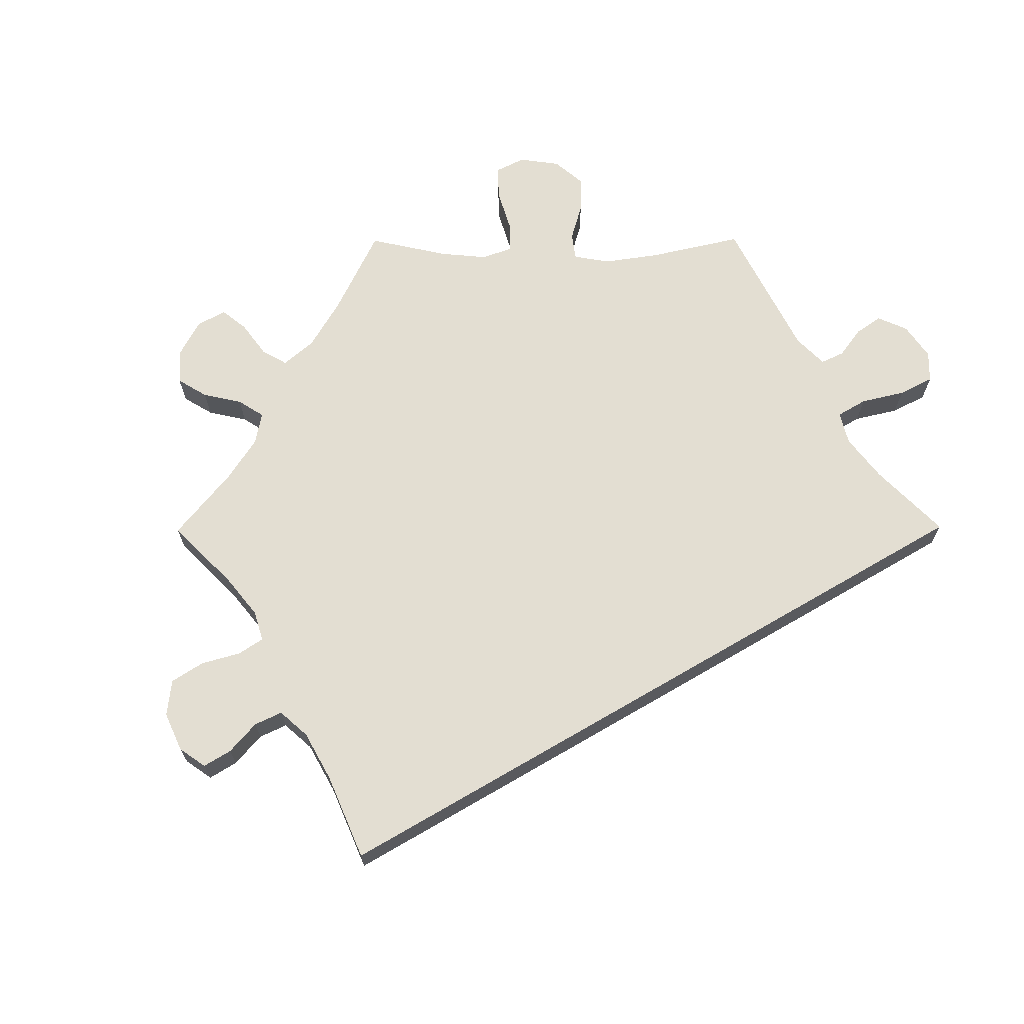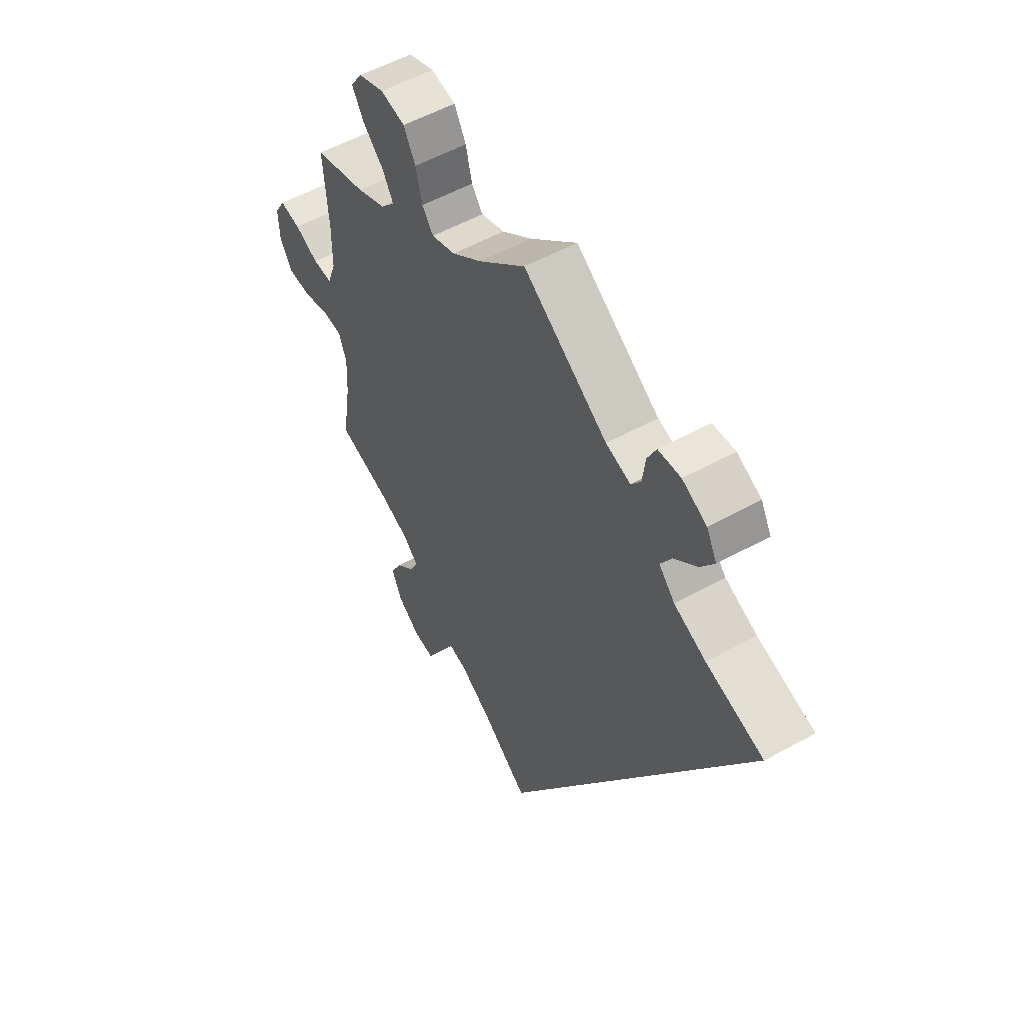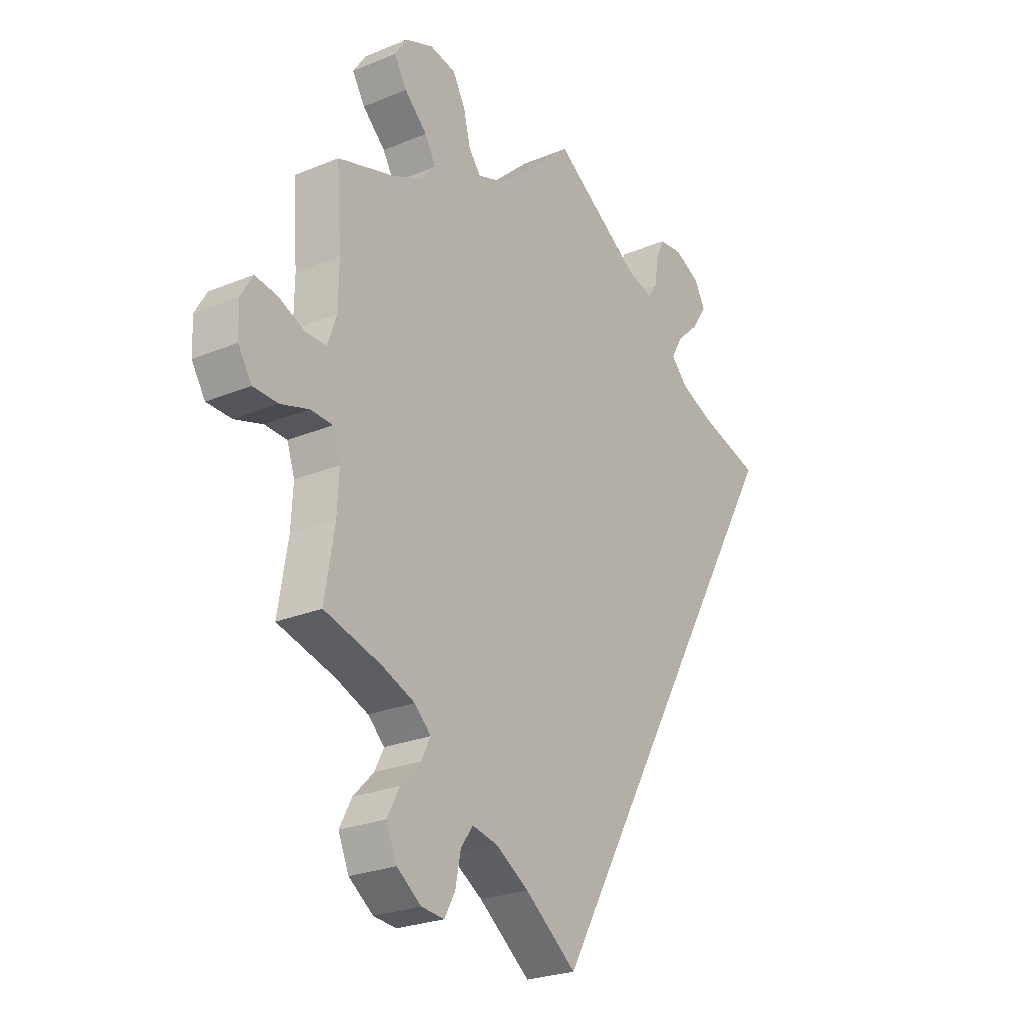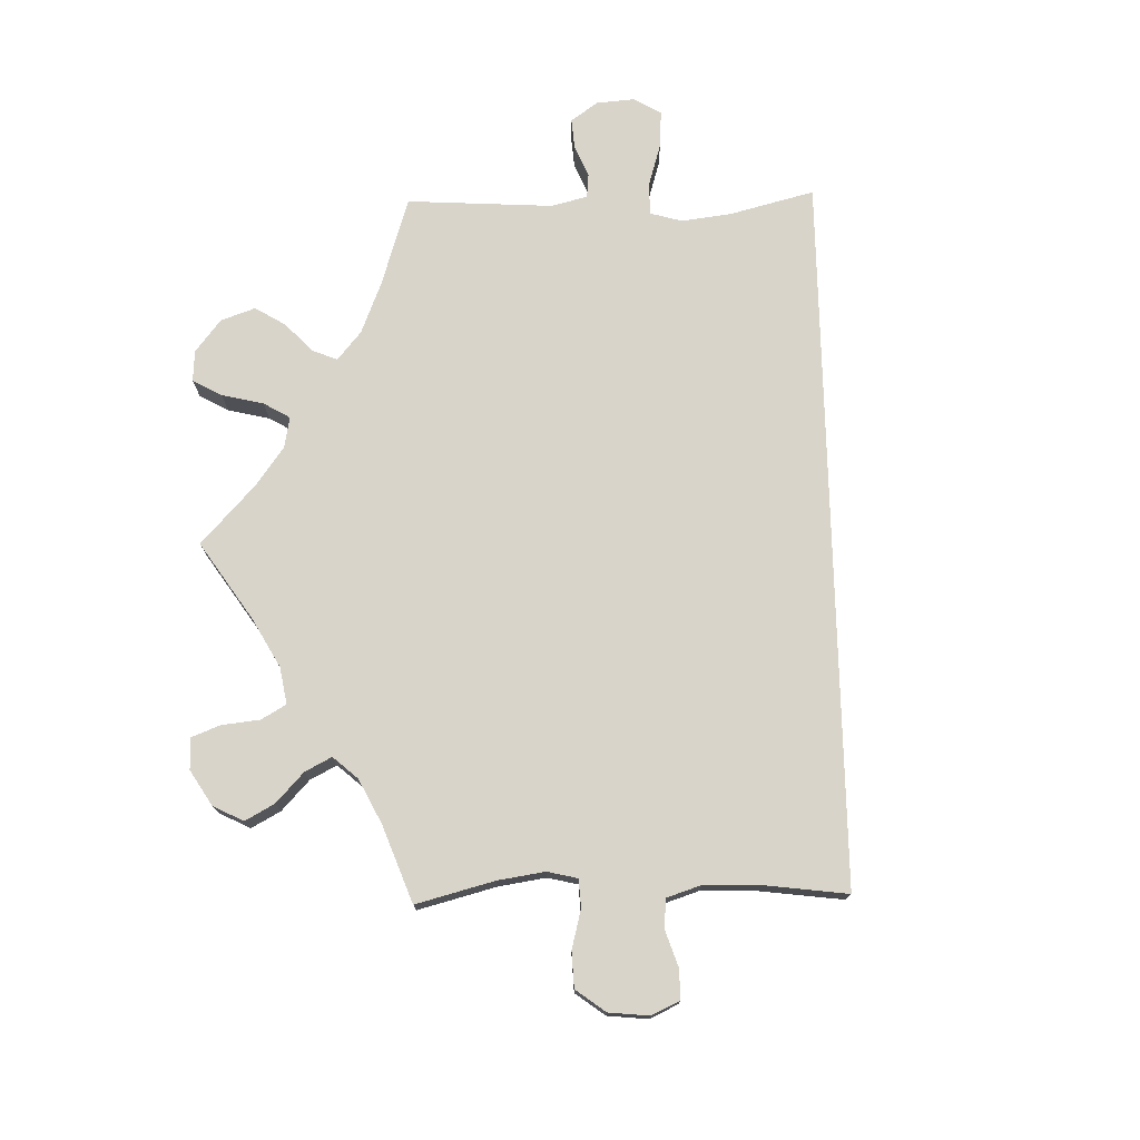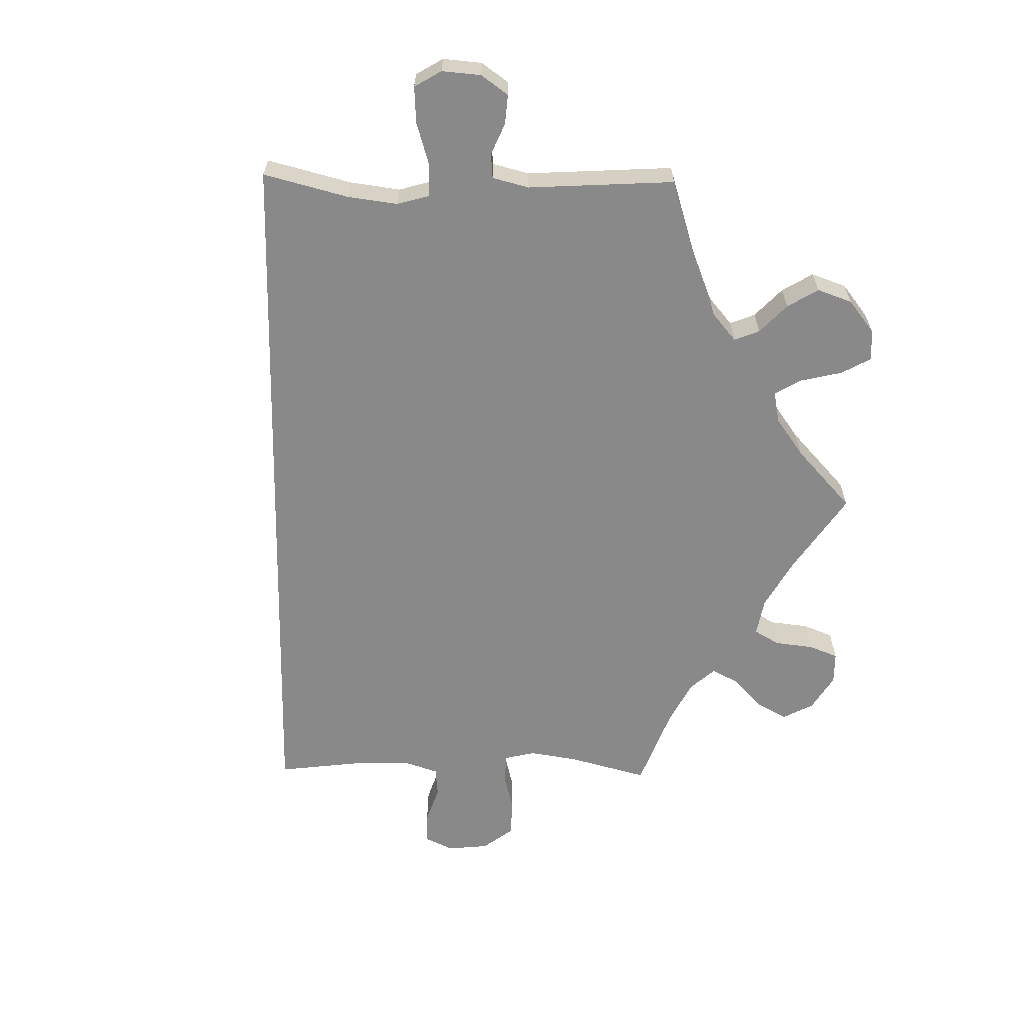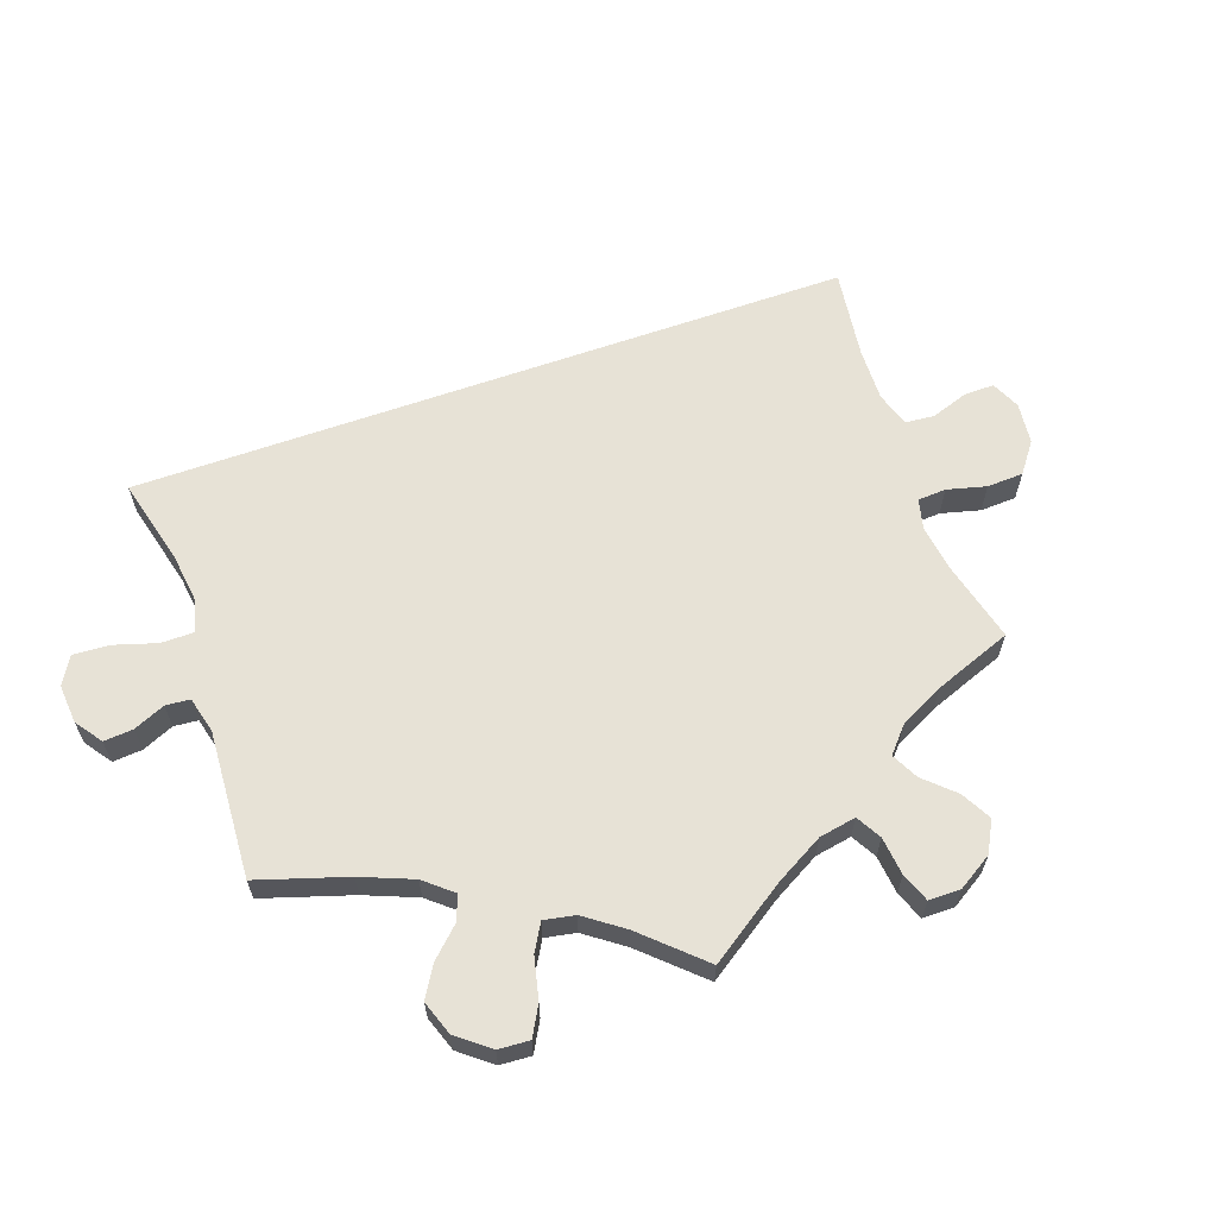
<metadata>
{"format":"obj","ext":"obj","renderer":"f3d","projection":"perspective","resolution":1024,"background":"white","views":[{"elev":67.7,"azim":-150.3,"up":"+Y"},{"elev":55.1,"azim":-120.2,"up":"+Z"},{"elev":-25.3,"azim":123.7,"up":"+Z"},{"elev":75.2,"azim":148.6,"up":"+Y"},{"elev":-63.1,"azim":-31.1,"up":"+Y"},{"elev":63.5,"azim":40.7,"up":"+Y"}]}
</metadata>
<code>
v -0.333 0.07 0.61
v 0.252 0.07 -0.524
v 0.221 0.07 0.454
v 0.397 0.07 0.495
v -0.411 0.07 0.345
v 0.352 0.07 -0.368
v 0.528 0.07 0.087
v -0.265 0.07 0.565
v 0.513 0.07 -0.114
v 0.327 0.07 0.411
v 0.106 0.07 -0.54
v 0.337 0.07 -0.438
v 0.26 0.07 0.543
v 0.711 0.07 -0.038
v 0 0.07 -0.62
v -0.259 0.07 0.514
v 0.285 0.07 -0.62
v -0.386 0.07 0.585
v -0.33 0.07 0.452
v 0.713 0.07 0.023
v 0.422 0.07 0.346
v -0.184 0.07 0.499
v 0.404 0.07 -0.529
v 0.419 0.07 -0.342
v 0.537 0.07 -0.31
v 0.169 0.07 0.473
v 0.683 0.07 -0.082
v 0.689 0.07 0.064
v 0.547 0.07 0.034
v 0.286 0.07 0.59
v 0.382 0.07 -0.58
v 0.318 0.07 -0.4
v 0.174 0.07 -0.499
v 0.527 0.07 0.17
v 0.643 0.07 0.057
v 0.379 0.07 -0.481
v 0.35 0.07 0.451
v 0.103 0.07 0.525
v 0.59 0.07 0.034
v 0.574 0.07 -0.065
v 0.332 0.07 -0.616
v 0.358 0.07 0.375
v -0.341 0.07 0.374
v 0.423 0.07 0.538
v 0.397 0.07 0.577
v -0.409 0.07 0.544
v -0.379 0.07 0.498
v 0.632 0.07 -0.083
v 0.263 0.07 -0.58
v 0.529 0.07 -0.067
v 0.34 0.07 0.6
v 0.227 0.07 -0.488
v -0.238 0.07 0.484
v -0.284 0.07 0.605
v 0 0.07 0.62
v 0.246 0.07 0.486
v 0.537 0.07 0.31
v -0.537 0.07 0.31
v -0.306 0.07 0.41
v 0.517 0.07 -0.188
v -0.333 -0 0.61
v 0.252 -0 -0.524
v 0.221 -0 0.454
v 0.397 -0 0.495
v -0.411 -0 0.345
v 0.352 -0 -0.368
v 0.528 -0 0.087
v -0.265 -0 0.565
v 0.513 -0 -0.114
v 0.327 -0 0.411
v 0.106 -0 -0.54
v 0.337 -0 -0.438
v 0.26 -0 0.543
v 0.711 -0 -0.038
v 0 -0 -0.62
v -0.259 -0 0.514
v 0.285 -0 -0.62
v -0.386 -0 0.585
v -0.33 -0 0.452
v 0.713 -0 0.023
v 0.422 -0 0.346
v -0.184 -0 0.499
v 0.404 -0 -0.529
v 0.419 -0 -0.342
v 0.537 -0 -0.31
v 0.169 -0 0.473
v 0.683 -0 -0.082
v 0.689 -0 0.064
v 0.547 -0 0.034
v 0.286 -0 0.59
v 0.382 -0 -0.58
v 0.318 -0 -0.4
v 0.174 -0 -0.499
v 0.527 -0 0.17
v 0.643 -0 0.057
v 0.379 -0 -0.481
v 0.35 -0 0.451
v 0.103 -0 0.525
v 0.59 -0 0.034
v 0.574 -0 -0.065
v 0.332 -0 -0.616
v 0.358 -0 0.375
v -0.341 -0 0.374
v 0.423 -0 0.538
v 0.397 -0 0.577
v -0.409 -0 0.544
v -0.379 -0 0.498
v 0.632 -0 -0.083
v 0.263 -0 -0.58
v 0.529 -0 -0.067
v 0.34 -0 0.6
v 0.227 -0 -0.488
v -0.238 -0 0.484
v -0.284 -0 0.605
v 0 -0 0.62
v 0.246 -0 0.486
v 0.537 -0 0.31
v -0.537 -0 0.31
v -0.306 -0 0.41
v 0.517 -0 -0.188
f 11 15 58 5
f 33 11 5 43
f 52 33 43 59
f 2 52 59 19
f 41 17 49 2
f 41 2 19
f 31 41 19
f 12 36 23 31
f 32 12 31 19
f 6 32 19
f 24 6 19
f 60 25 24 19
f 9 60 19 47
f 50 9 47 46
f 40 50 46
f 39 35 28 20
f 29 39 20 14
f 21 57 34
f 42 21 34 7
f 10 42 7 29
f 45 44 4 37
f 45 37 10
f 51 45 10
f 56 13 30 51
f 3 56 51 10
f 26 3 10 29
f 22 55 38
f 53 22 38 26
f 1 54 8 16
f 1 16 53
f 18 1 53
f 46 18 53
f 40 46 53
f 29 14 27 48
f 29 48 40
f 53 26 29 40
f 65 118 75 71
f 103 65 71 93
f 119 103 93 112
f 79 119 112 62
f 62 109 77 101
f 79 62 101
f 79 101 91
f 91 83 96 72
f 79 91 72 92
f 79 92 66
f 79 66 84
f 79 84 85 120
f 107 79 120 69
f 106 107 69 110
f 106 110 100
f 80 88 95 99
f 74 80 99 89
f 94 117 81
f 67 94 81 102
f 89 67 102 70
f 97 64 104 105
f 70 97 105
f 70 105 111
f 111 90 73 116
f 70 111 116 63
f 89 70 63 86
f 98 115 82
f 86 98 82 113
f 76 68 114 61
f 113 76 61
f 113 61 78
f 113 78 106
f 113 106 100
f 108 87 74 89
f 100 108 89
f 100 89 86 113
f 5 65 103 43
f 43 103 119 59
f 59 119 79 19
f 19 79 107 47
f 47 107 106 46
f 46 106 78 18
f 18 78 61 1
f 1 61 114 54
f 54 114 68 8
f 8 68 76 16
f 16 76 113 53
f 53 113 82 22
f 22 82 115 55
f 55 115 98 38
f 38 98 86 26
f 26 86 63 3
f 3 63 116 56
f 56 116 73 13
f 13 73 90 30
f 30 90 111 51
f 51 111 105 45
f 45 105 104 44
f 44 104 64 4
f 4 64 97 37
f 37 97 70 10
f 10 70 102 42
f 42 102 81 21
f 21 81 117 57
f 57 117 94 34
f 34 94 67 7
f 7 67 89 29
f 29 89 99 39
f 39 99 95 35
f 35 95 88 28
f 28 88 80 20
f 20 80 74 14
f 14 74 87 27
f 27 87 108 48
f 48 108 100 40
f 40 100 110 50
f 50 110 69 9
f 9 69 120 60
f 60 120 85 25
f 25 85 84 24
f 24 84 66 6
f 6 66 92 32
f 32 92 72 12
f 12 72 96 36
f 36 96 83 23
f 23 83 91 31
f 31 91 101 41
f 41 101 77 17
f 17 77 109 49
f 49 109 62 2
f 2 62 112 52
f 52 112 93 33
f 33 93 71 11
f 11 71 75 15
f 15 75 118 58
f 58 118 65 5

</code>
